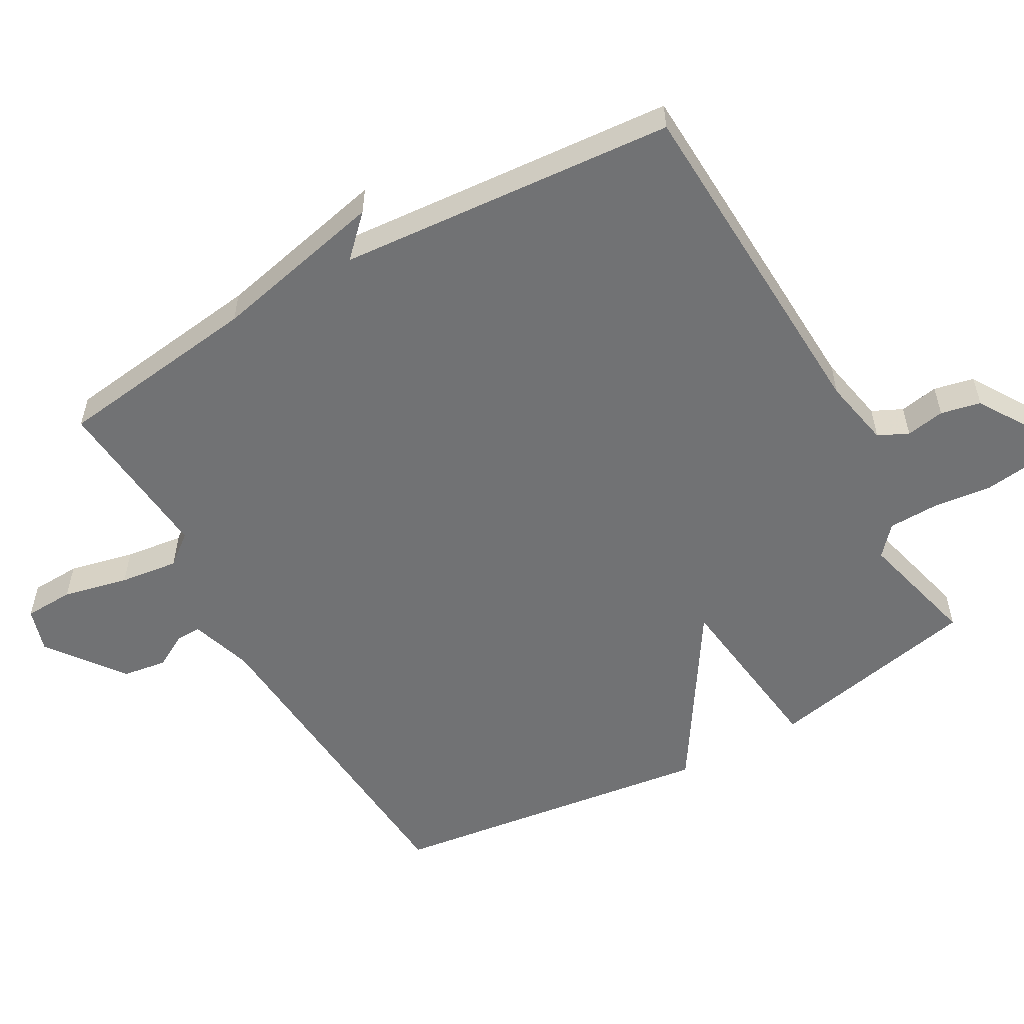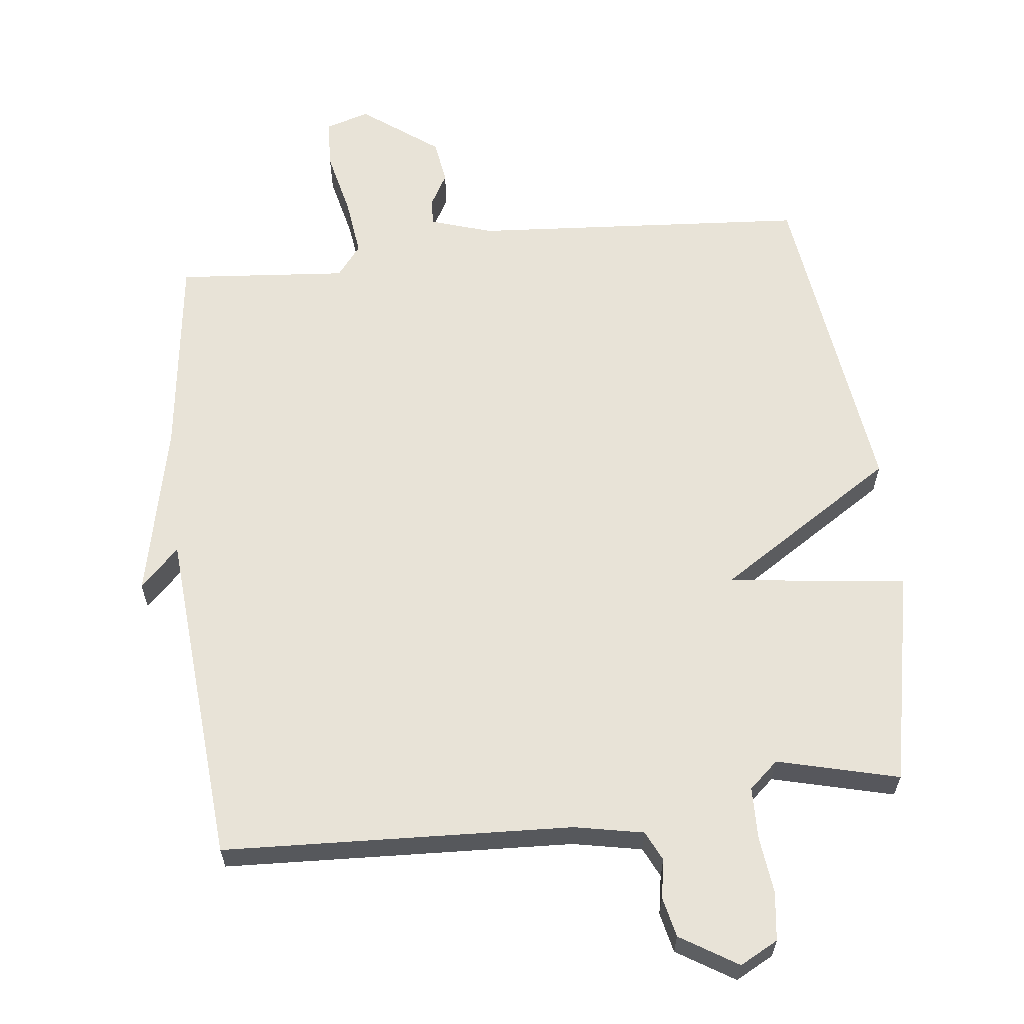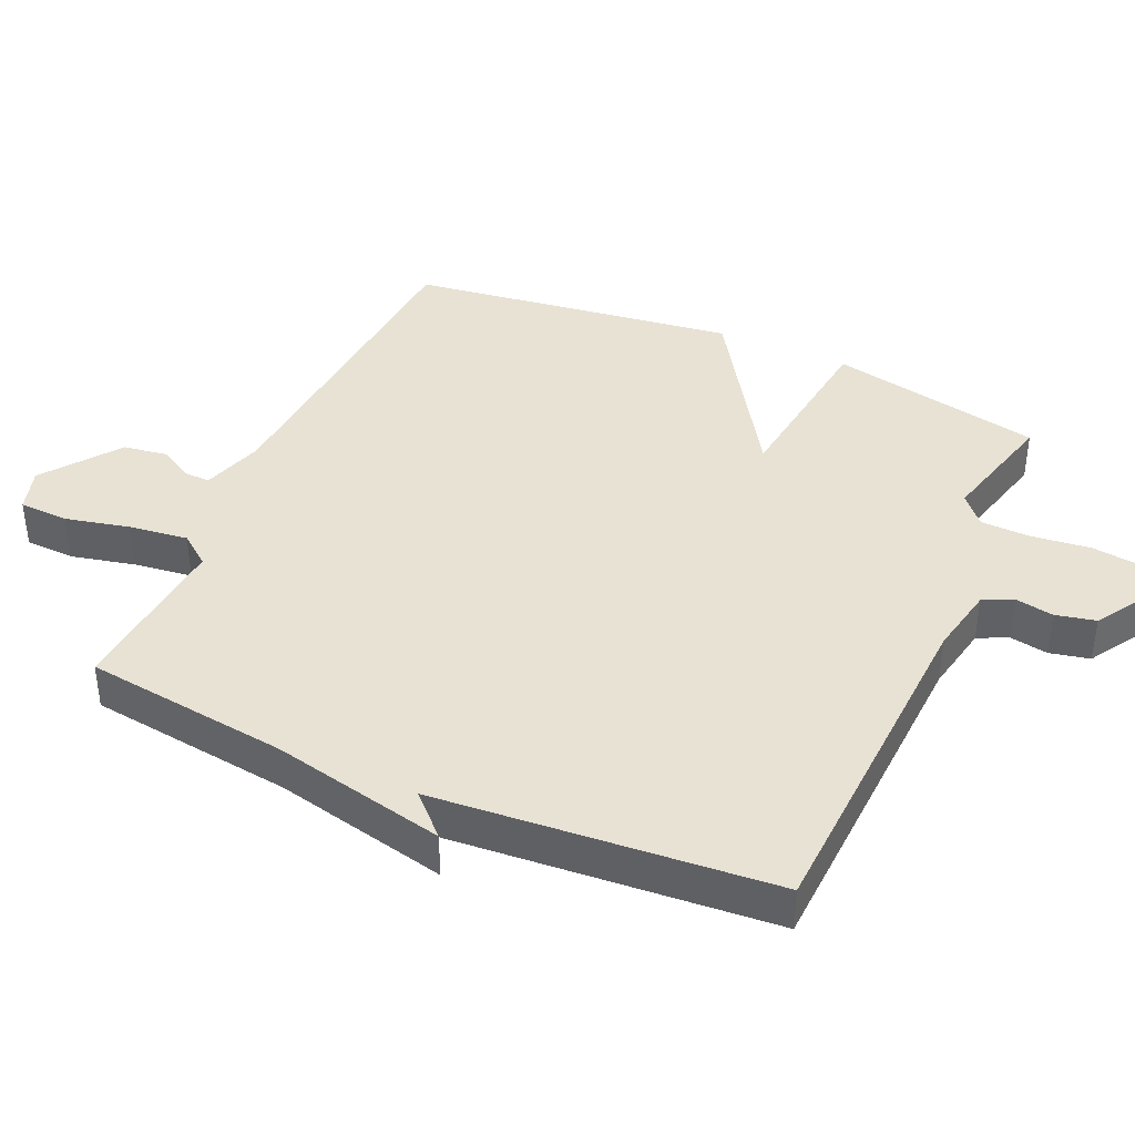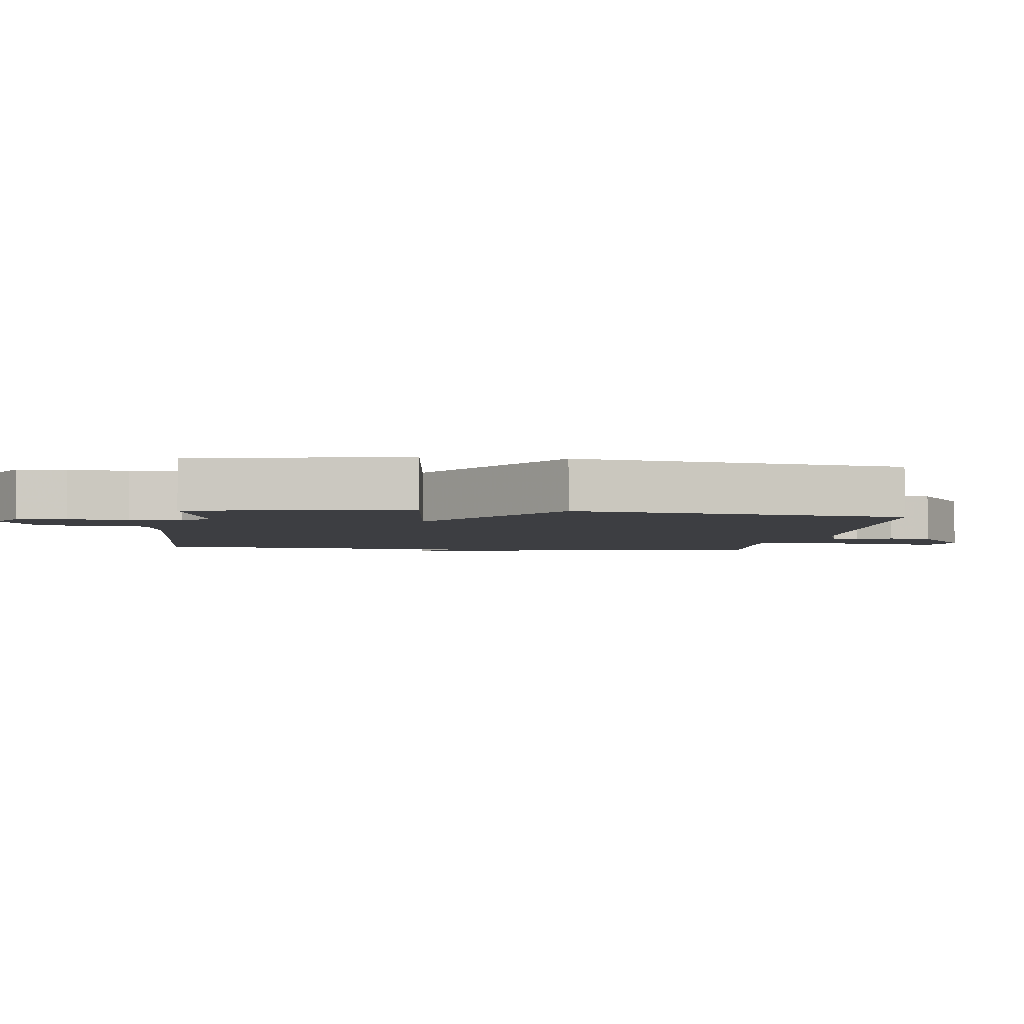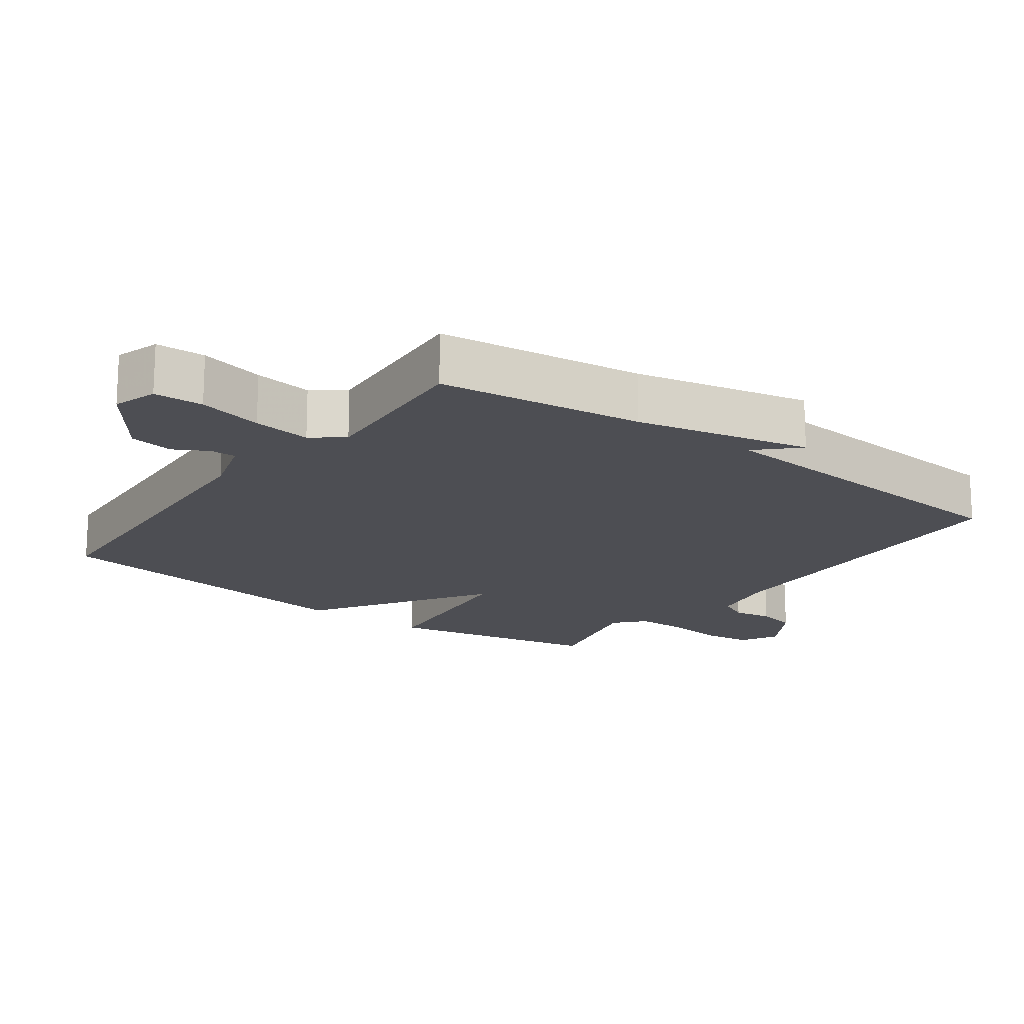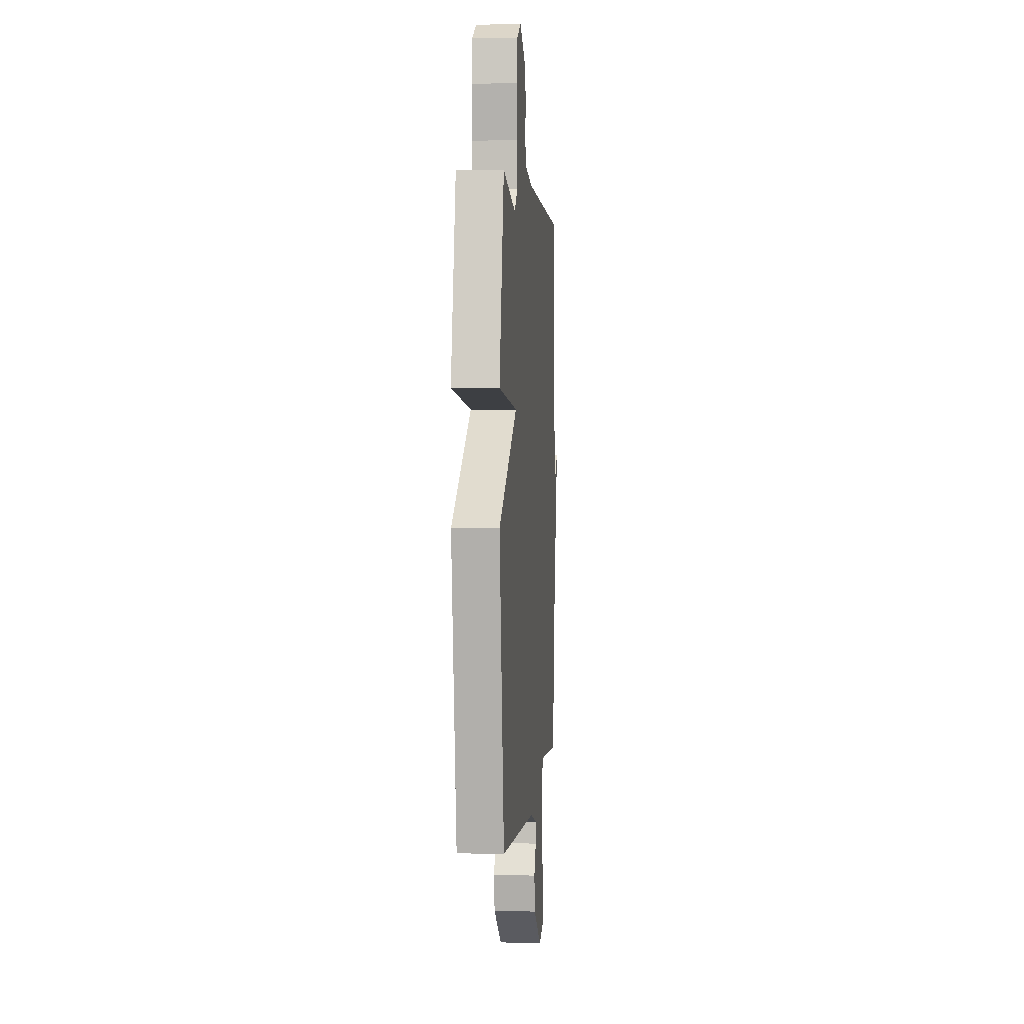
<metadata>
{"format":"obj","ext":"obj","renderer":"f3d","projection":"perspective","resolution":1024,"background":"white","views":[{"elev":-55.4,"azim":-60.5,"up":"+Y"},{"elev":61.8,"azim":-6.5,"up":"+Y"},{"elev":40.0,"azim":-66.0,"up":"+Y"},{"elev":-3.6,"azim":81.9,"up":"+Y"},{"elev":-17.3,"azim":-126.6,"up":"+Y"},{"elev":2.9,"azim":95.2,"up":"+Z"}]}
</metadata>
<code>
v 0.5 0.07 0.5
v 0.565 0.07 0.184
v 0.303 0.07 0.152
v 0.565 0.07 -0.016
v 0.5 0.07 -0.5
v 0.005 0.07 -0.535
v -0.086 0.07 -0.564
v -0.085 0.07 -0.602
v -0.057 0.07 -0.652
v -0.067 0.07 -0.717
v -0.179 0.07 -0.8
v -0.244 0.07 -0.78
v -0.247 0.07 -0.707
v -0.225 0.07 -0.611
v -0.214 0.07 -0.525
v -0.25 0.07 -0.479
v -0.5 0.07 -0.5
v -0.539 0.07 -0.197
v -0.596 0.07 0.06
v -0.539 0.07 0.003
v -0.5 0.07 0.5
v 0.012 0.07 0.523
v 0.114 0.07 0.543
v 0.135 0.07 0.587
v 0.125 0.07 0.644
v 0.138 0.07 0.703
v 0.222 0.07 0.755
v 0.278 0.07 0.725
v 0.287 0.07 0.654
v 0.277 0.07 0.568
v 0.279 0.07 0.493
v 0.322 0.07 0.455
v 0.5 0 0.5
v 0.565 0 0.184
v 0.303 0 0.152
v 0.565 0 -0.016
v 0.5 0 -0.5
v 0.005 0 -0.535
v -0.086 0 -0.564
v -0.085 0 -0.602
v -0.057 0 -0.652
v -0.067 0 -0.717
v -0.179 0 -0.8
v -0.244 0 -0.78
v -0.247 0 -0.707
v -0.225 0 -0.611
v -0.214 0 -0.525
v -0.25 0 -0.479
v -0.5 0 -0.5
v -0.539 0 -0.197
v -0.596 0 0.06
v -0.539 0 0.003
v -0.5 0 0.5
v 0.012 0 0.523
v 0.114 0 0.543
v 0.135 0 0.587
v 0.125 0 0.644
v 0.138 0 0.703
v 0.222 0 0.755
v 0.278 0 0.725
v 0.287 0 0.654
v 0.277 0 0.568
v 0.279 0 0.493
v 0.322 0 0.455
f 28 29 30
f 27 28 30
f 26 27 30
f 25 26 30
f 24 25 30
f 23 24 30 31
f 22 23 31 32
f 20 21 22 32
f 18 19 20
f 20 32 1
f 18 20 1
f 17 18 1
f 16 17 1
f 12 13 14
f 11 12 14
f 10 11 14
f 9 10 14
f 8 9 14
f 7 8 14 15
f 6 7 15 16
f 5 6 16
f 4 5 16
f 3 4 16
f 1 2 3
f 1 3 16
f 62 61 60
f 62 60 59
f 62 59 58
f 62 58 57
f 62 57 56
f 63 62 56 55
f 64 63 55 54
f 64 54 53 52
f 52 51 50
f 33 64 52
f 33 52 50
f 33 50 49
f 33 49 48
f 46 45 44
f 46 44 43
f 46 43 42
f 46 42 41
f 46 41 40
f 47 46 40 39
f 48 47 39 38
f 48 38 37
f 48 37 36
f 48 36 35
f 35 34 33
f 48 35 33
f 1 33 34 2
f 2 34 35 3
f 3 35 36 4
f 4 36 37 5
f 5 37 38 6
f 6 38 39 7
f 7 39 40 8
f 8 40 41 9
f 9 41 42 10
f 10 42 43 11
f 11 43 44 12
f 12 44 45 13
f 13 45 46 14
f 14 46 47 15
f 15 47 48 16
f 16 48 49 17
f 17 49 50 18
f 18 50 51 19
f 19 51 52 20
f 20 52 53 21
f 21 53 54 22
f 22 54 55 23
f 23 55 56 24
f 24 56 57 25
f 25 57 58 26
f 26 58 59 27
f 27 59 60 28
f 28 60 61 29
f 29 61 62 30
f 30 62 63 31
f 31 63 64 32
f 32 64 33 1

</code>
